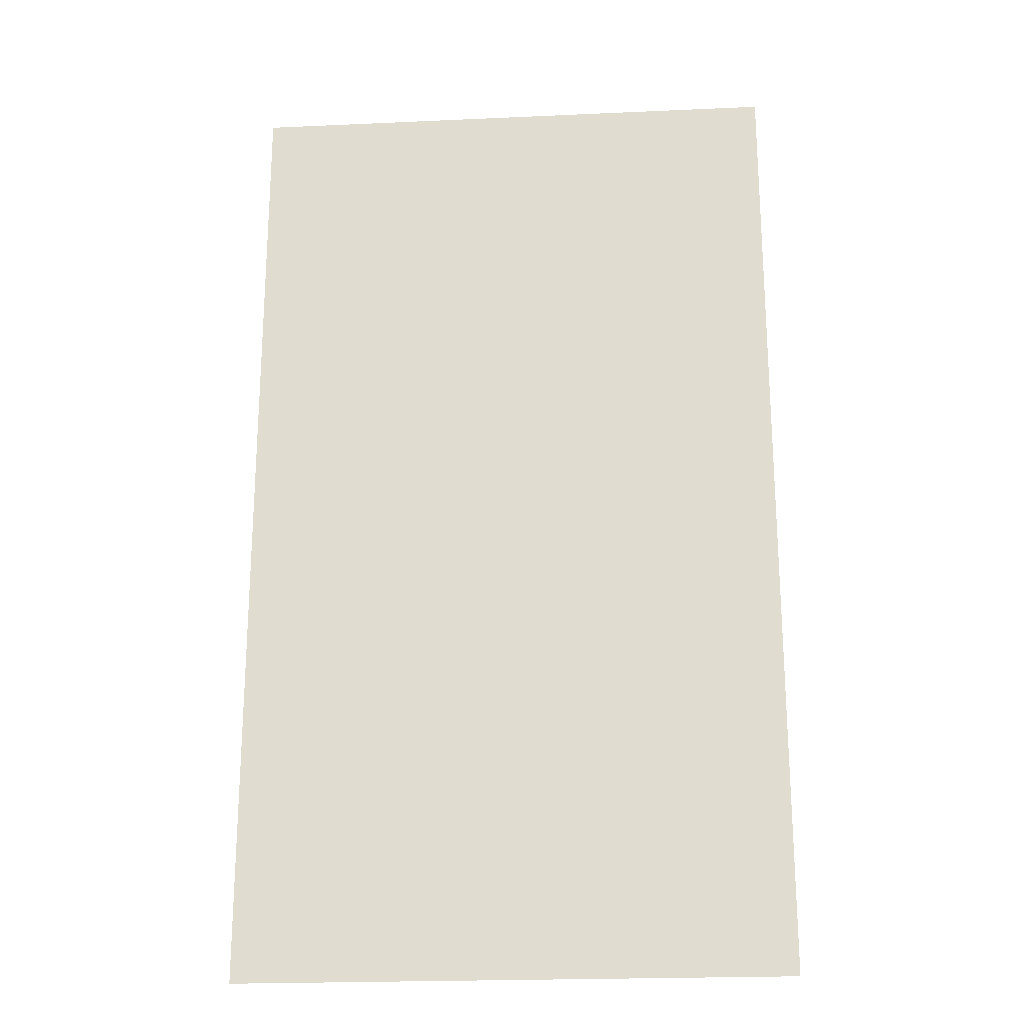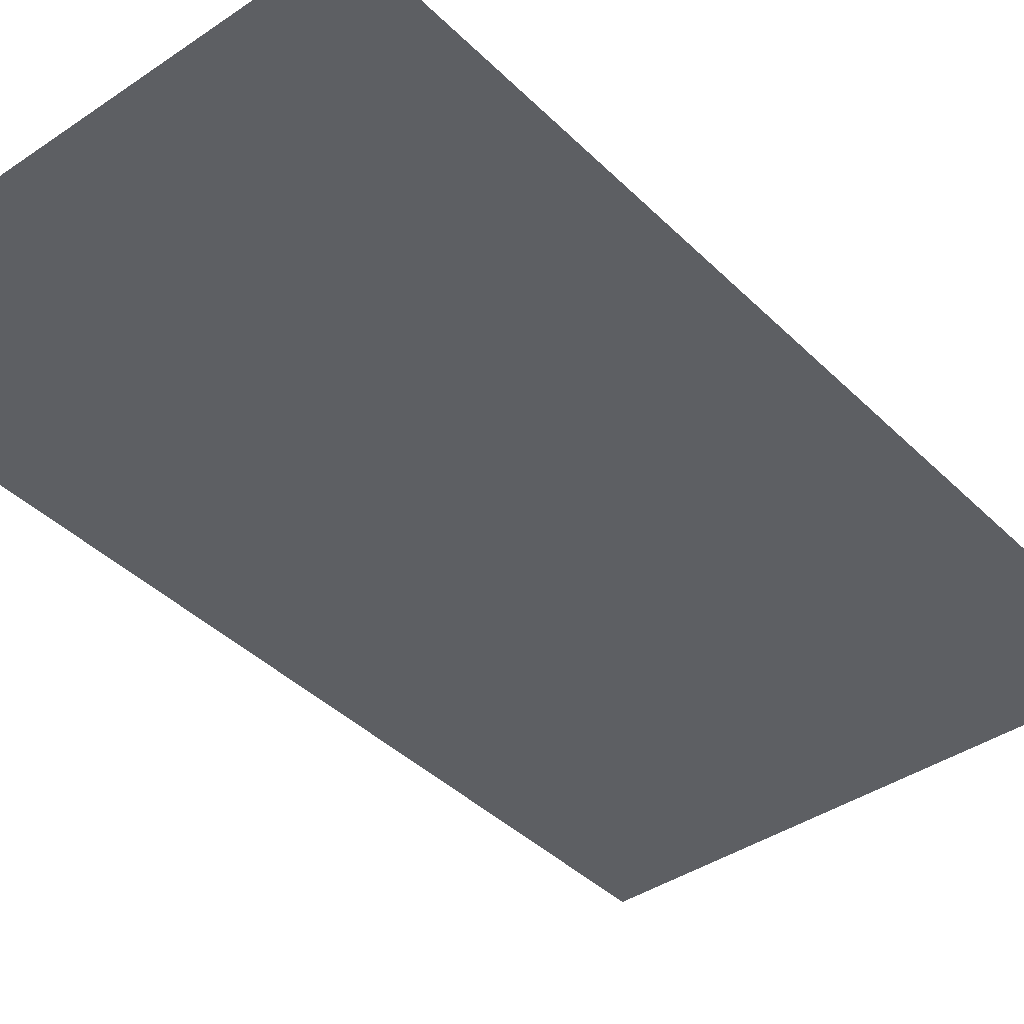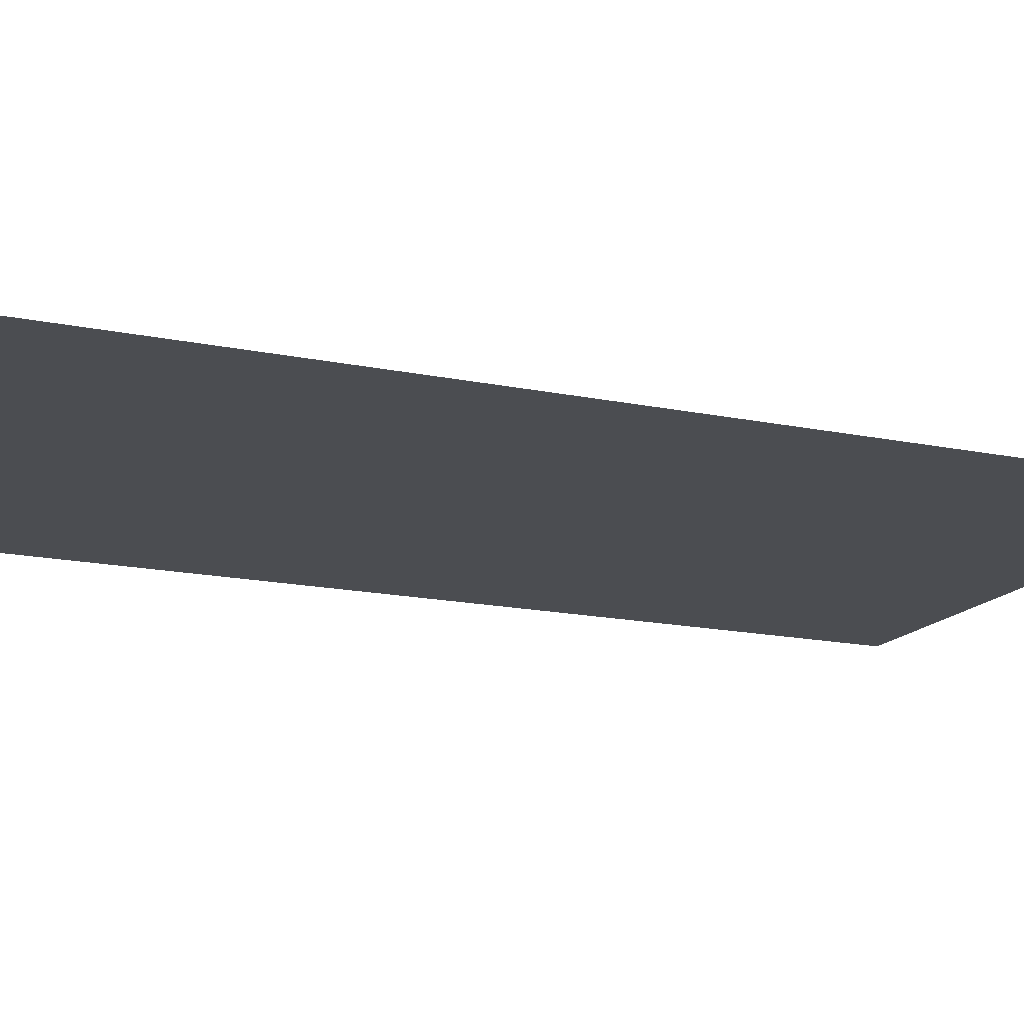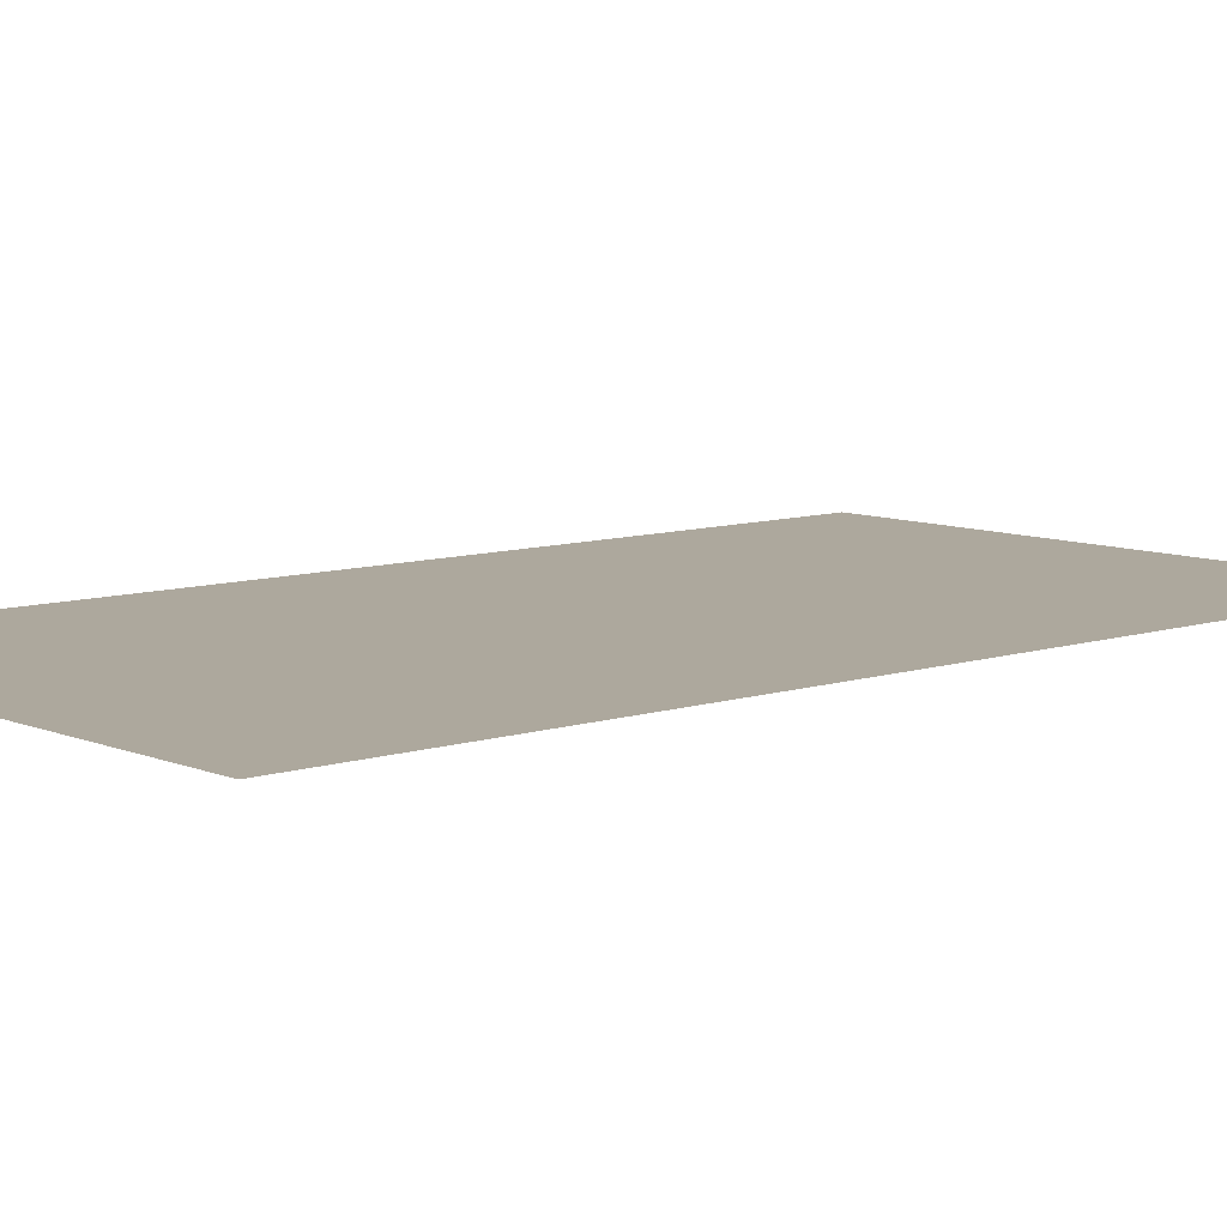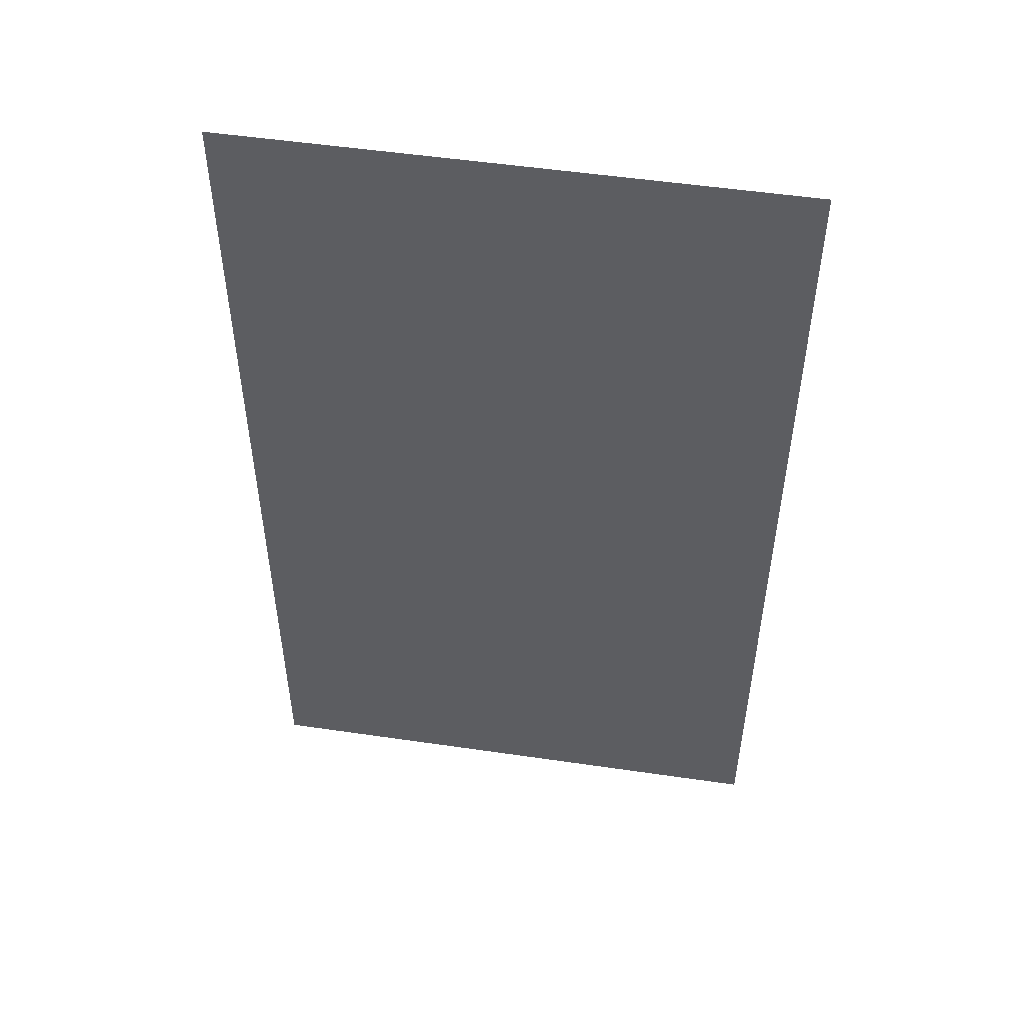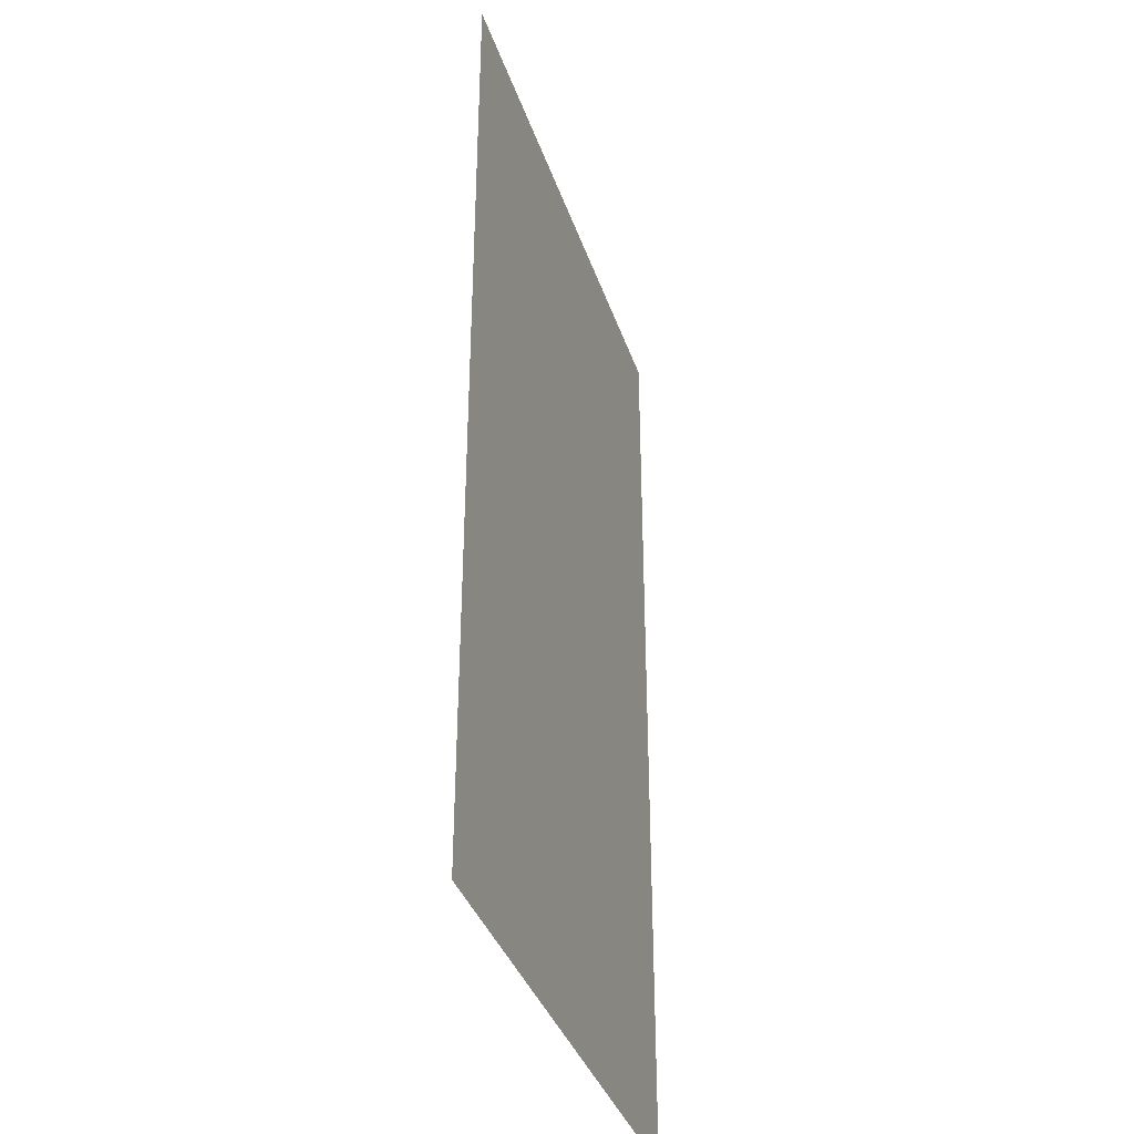
<metadata>
{"format":"obj","ext":"obj","renderer":"f3d","projection":"perspective","resolution":1024,"background":"white","views":[{"elev":-22.2,"azim":4.5,"up":"+Z"},{"elev":-40.2,"azim":39.9,"up":"+Y"},{"elev":-15.9,"azim":-113.8,"up":"+Y"},{"elev":8.7,"azim":-131.6,"up":"+Y"},{"elev":51.9,"azim":-171.0,"up":"+Z"},{"elev":-37.3,"azim":-72.3,"up":"+Z"}]}
</metadata>
<code>
g White_House_glass_00
v -1.509 0 -2.663
v -1.509 0 2.663
v 1.509 0 2.663
v 1.509 0 -2.663
g White_House_glass_00_0
f 3 2 1
f 4 3 1

</code>
